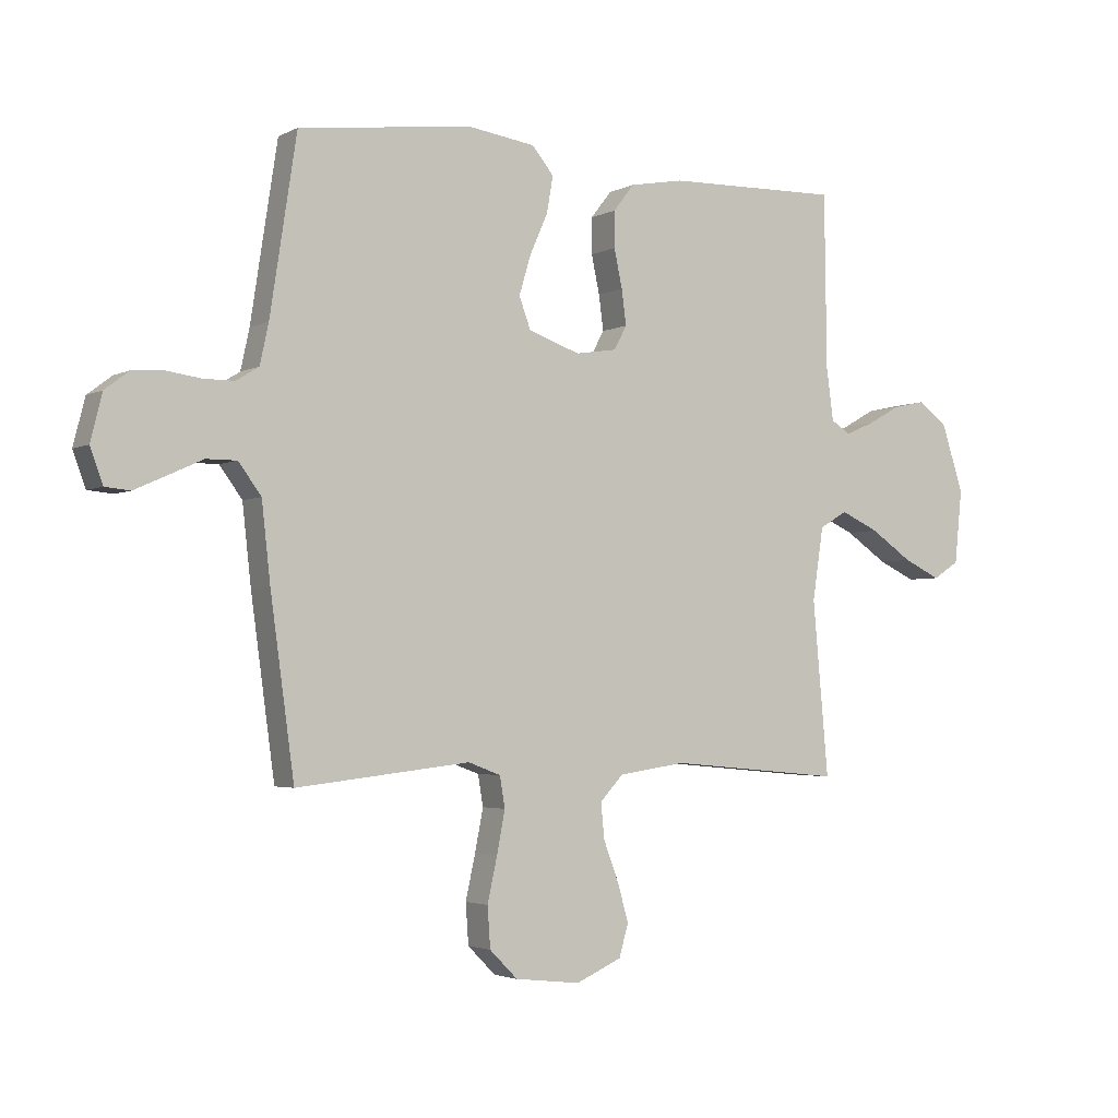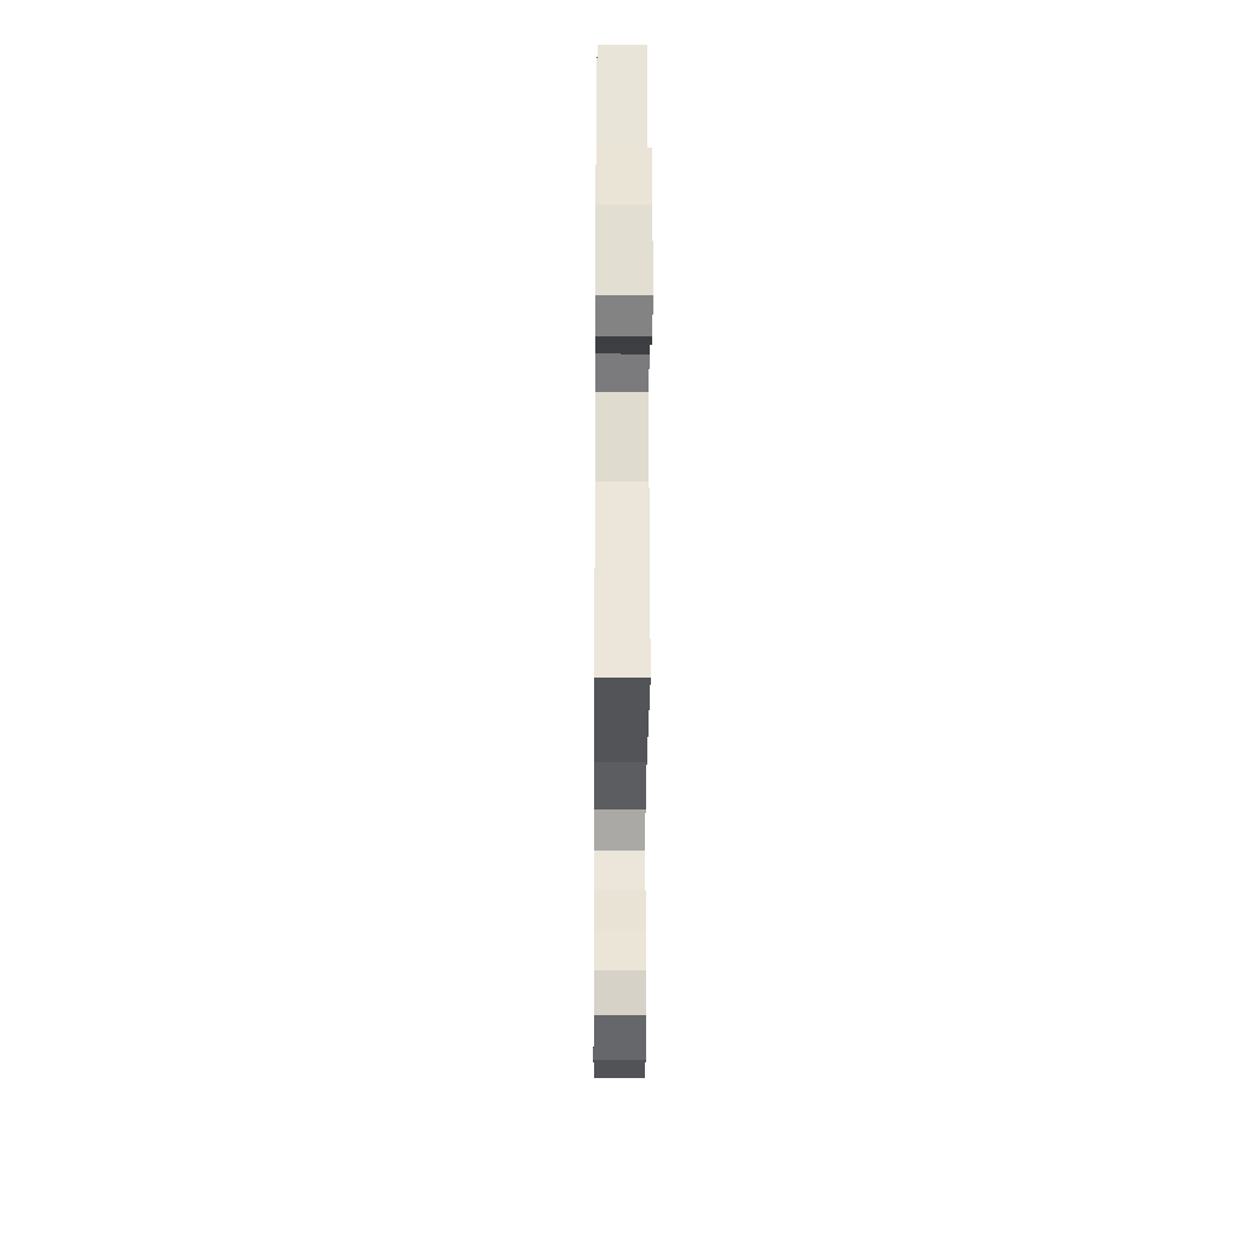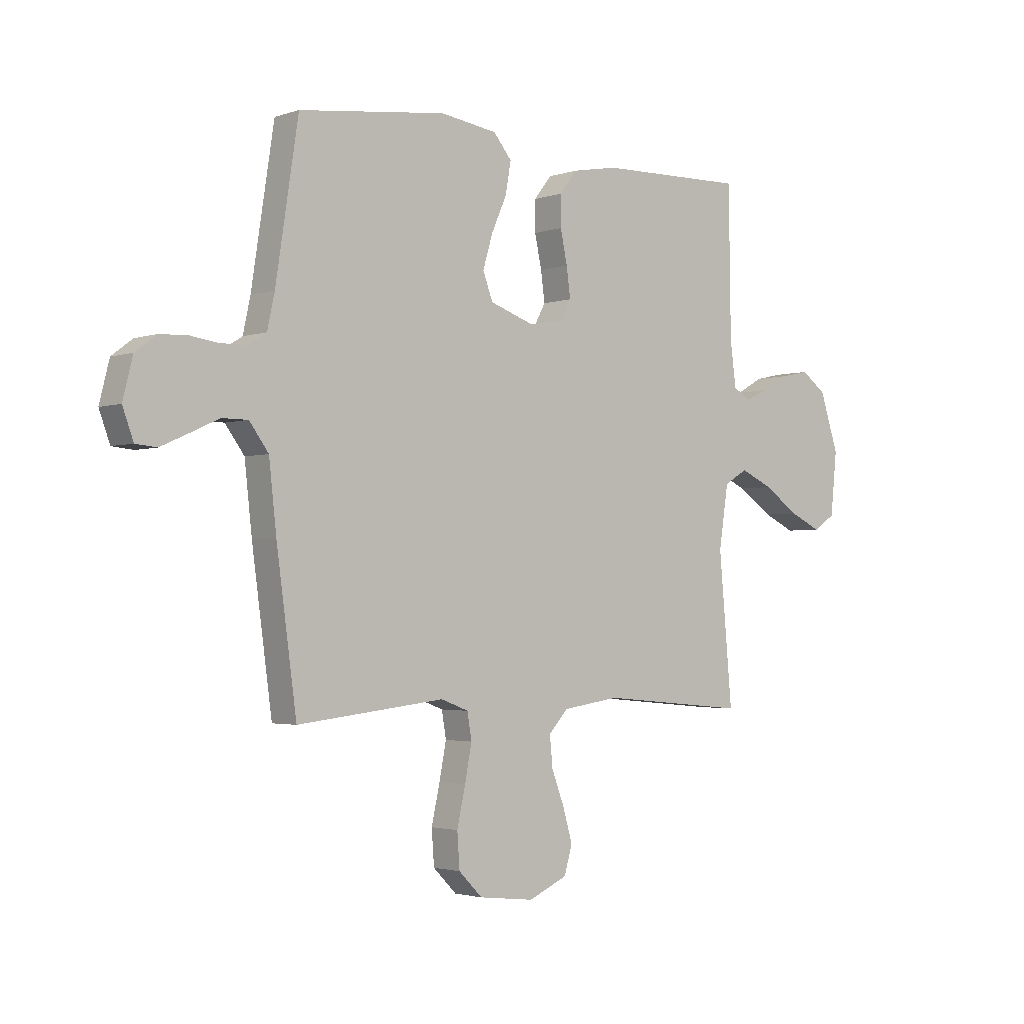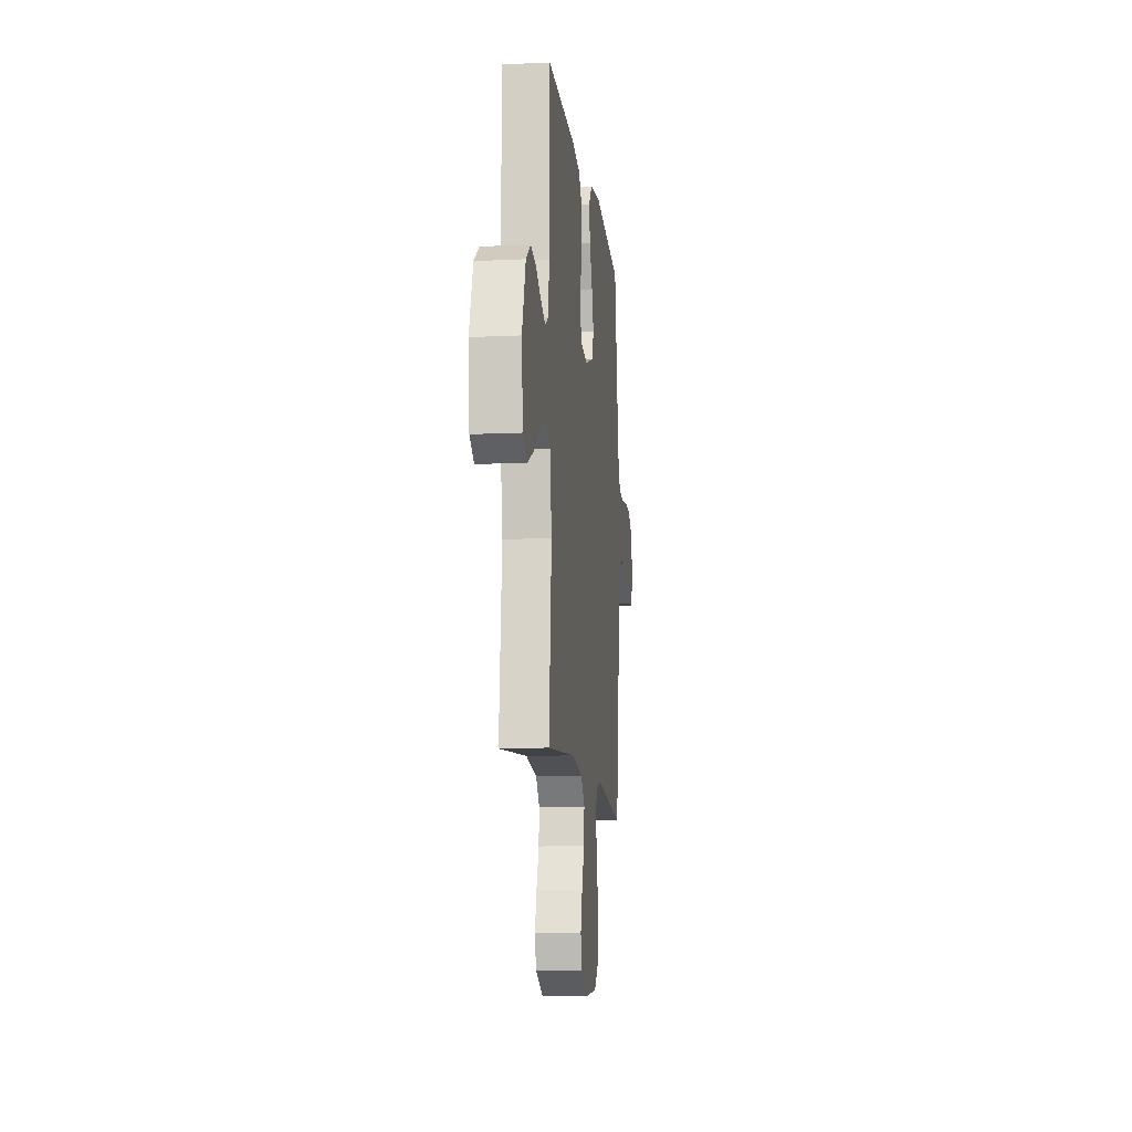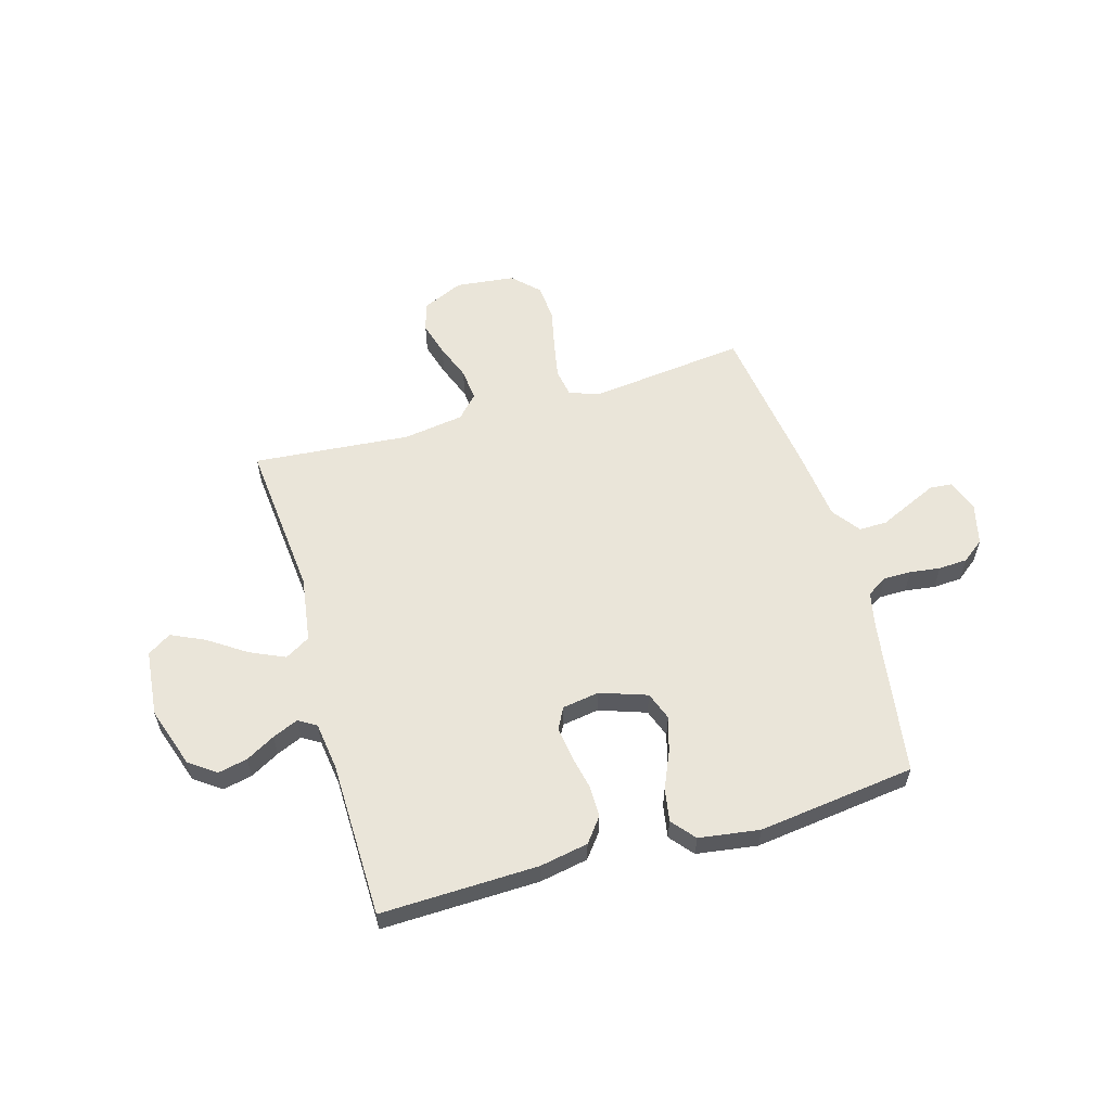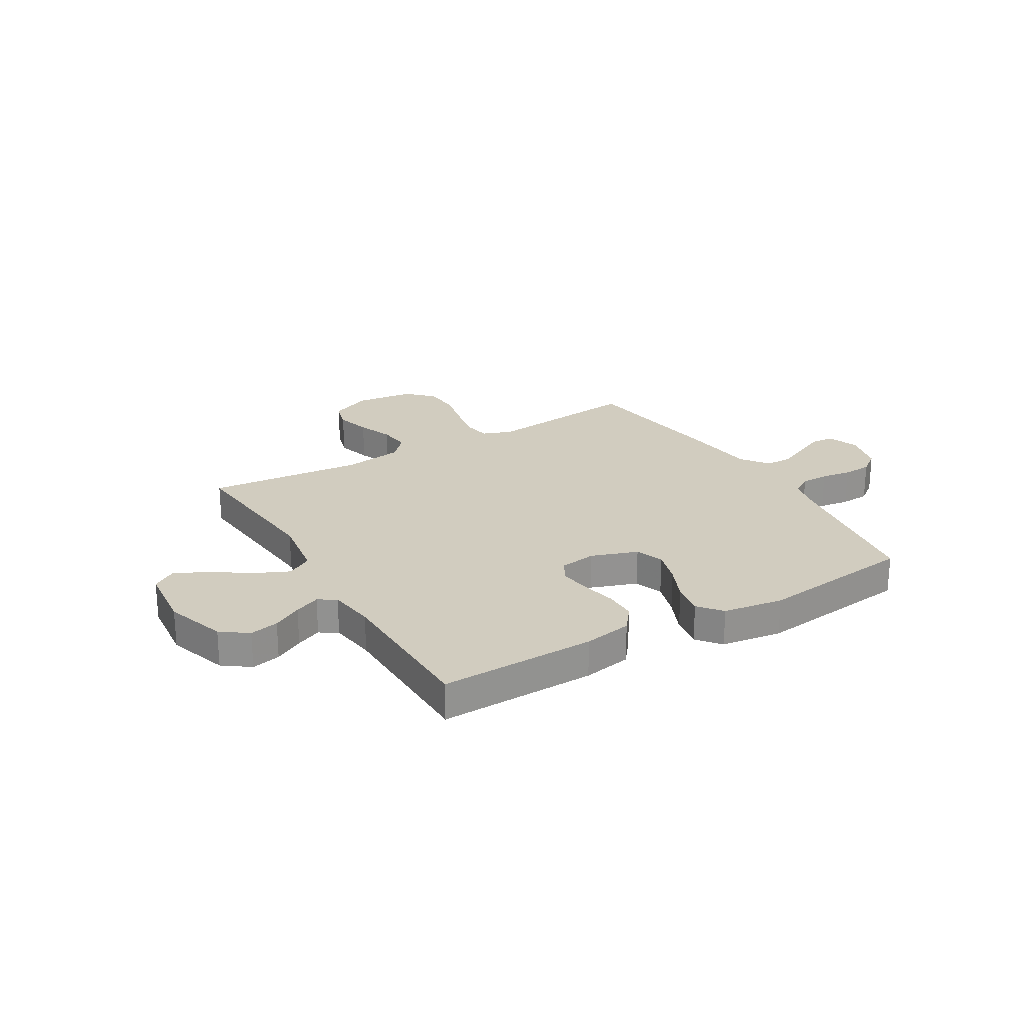
<metadata>
{"format":"obj","ext":"obj","renderer":"f3d","projection":"perspective","resolution":1024,"background":"white","views":[{"elev":-3.0,"azim":148.7,"up":"+Z"},{"elev":-28.3,"azim":-90.4,"up":"+Z"},{"elev":-2.5,"azim":139.6,"up":"+Z"},{"elev":-11.4,"azim":-83.5,"up":"+Z"},{"elev":58.2,"azim":-16.3,"up":"+Y"},{"elev":23.9,"azim":-30.6,"up":"+Y"}]}
</metadata>
<code>
v -0.5 0.07 0.5
v -0.2 0.07 0.493
v -0.107 0.07 0.476
v -0.071 0.07 0.43
v -0.071 0.07 0.368
v -0.085 0.07 0.302
v -0.093 0.07 0.242
v -0.071 0.07 0.201
v 0 0.07 0.19
v 0.089 0.07 0.221
v 0.109 0.07 0.275
v 0.089 0.07 0.342
v 0.058 0.07 0.412
v 0.047 0.07 0.475
v 0.084 0.07 0.52
v 0.2 0.07 0.537
v 0.5 0.07 0.5
v 0.546 0.07 0.2
v 0.561 0.07 0.131
v 0.6 0.07 0.107
v 0.653 0.07 0.107
v 0.711 0.07 0.115
v 0.766 0.07 0.112
v 0.808 0.07 0.08
v 0.828 0.07 0
v 0.806 0.07 -0.06
v 0.763 0.07 -0.064
v 0.707 0.07 -0.039
v 0.648 0.07 -0.012
v 0.595 0.07 -0.012
v 0.556 0.07 -0.065
v 0.541 0.07 -0.2
v 0.5 0.07 -0.5
v 0.2 0.07 -0.466
v 0.144 0.07 -0.487
v 0.135 0.07 -0.54
v 0.149 0.07 -0.612
v 0.166 0.07 -0.689
v 0.161 0.07 -0.759
v 0.113 0.07 -0.807
v 0 0.07 -0.82
v -0.079 0.07 -0.785
v -0.095 0.07 -0.729
v -0.076 0.07 -0.663
v -0.05 0.07 -0.594
v -0.044 0.07 -0.533
v -0.084 0.07 -0.49
v -0.2 0.07 -0.473
v -0.5 0.07 -0.5
v -0.473 0.07 -0.2
v -0.492 0.07 -0.075
v -0.54 0.07 -0.047
v -0.606 0.07 -0.077
v -0.678 0.07 -0.126
v -0.742 0.07 -0.156
v -0.787 0.07 -0.127
v -0.8 0.07 0
v -0.762 0.07 0.116
v -0.711 0.07 0.153
v -0.655 0.07 0.141
v -0.599 0.07 0.11
v -0.55 0.07 0.089
v -0.516 0.07 0.11
v -0.504 0.07 0.2
v -0.5 0 0.5
v -0.2 0 0.493
v -0.107 0 0.476
v -0.071 0 0.43
v -0.071 0 0.368
v -0.085 0 0.302
v -0.093 0 0.242
v -0.071 0 0.201
v 0 0 0.19
v 0.089 0 0.221
v 0.109 0 0.275
v 0.089 0 0.342
v 0.058 0 0.412
v 0.047 0 0.475
v 0.084 0 0.52
v 0.2 0 0.537
v 0.5 0 0.5
v 0.546 0 0.2
v 0.561 0 0.131
v 0.6 0 0.107
v 0.653 0 0.107
v 0.711 0 0.115
v 0.766 0 0.112
v 0.808 0 0.08
v 0.828 0 0
v 0.806 0 -0.06
v 0.763 0 -0.064
v 0.707 0 -0.039
v 0.648 0 -0.012
v 0.595 0 -0.012
v 0.556 0 -0.065
v 0.541 0 -0.2
v 0.5 0 -0.5
v 0.2 0 -0.466
v 0.144 0 -0.487
v 0.135 0 -0.54
v 0.149 0 -0.612
v 0.166 0 -0.689
v 0.161 0 -0.759
v 0.113 0 -0.807
v 0 0 -0.82
v -0.079 0 -0.785
v -0.095 0 -0.729
v -0.076 0 -0.663
v -0.05 0 -0.594
v -0.044 0 -0.533
v -0.084 0 -0.49
v -0.2 0 -0.473
v -0.5 0 -0.5
v -0.473 0 -0.2
v -0.492 0 -0.075
v -0.54 0 -0.047
v -0.606 0 -0.077
v -0.678 0 -0.126
v -0.742 0 -0.156
v -0.787 0 -0.127
v -0.8 0 0
v -0.762 0 0.116
v -0.711 0 0.153
v -0.655 0 0.141
v -0.599 0 0.11
v -0.55 0 0.089
v -0.516 0 0.11
v -0.504 0 0.2
f 59 60 61
f 58 59 61
f 57 58 61
f 56 57 61
f 55 56 61
f 54 55 61
f 53 54 61
f 52 53 61 62
f 51 52 62 63
f 48 49 50
f 51 63 64
f 50 51 64
f 48 50 64
f 47 48 64
f 43 44 45
f 42 43 45
f 41 42 45
f 40 41 45
f 39 40 45
f 38 39 45
f 37 38 45
f 36 37 45 46
f 64 1 2
f 47 64 2
f 46 47 2
f 36 46 2
f 35 36 2
f 31 32 33 34
f 27 28 29
f 26 27 29
f 25 26 29
f 24 25 29
f 23 24 29
f 22 23 29
f 21 22 29
f 20 21 29 30
f 31 34 35
f 30 31 35
f 20 30 35
f 19 20 35
f 16 17 18
f 15 16 18
f 14 15 18
f 13 14 18
f 12 13 18
f 4 5 6
f 3 4 6
f 2 3 6
f 2 6 7
f 35 2 7
f 11 12 18 19
f 10 11 19 35
f 9 10 35
f 8 9 35
f 7 8 35
f 125 124 123
f 125 123 122
f 125 122 121
f 125 121 120
f 125 120 119
f 125 119 118
f 125 118 117
f 126 125 117 116
f 127 126 116 115
f 114 113 112
f 128 127 115
f 128 115 114
f 128 114 112
f 128 112 111
f 109 108 107
f 109 107 106
f 109 106 105
f 109 105 104
f 109 104 103
f 109 103 102
f 109 102 101
f 110 109 101 100
f 66 65 128
f 66 128 111
f 66 111 110
f 66 110 100
f 66 100 99
f 98 97 96 95
f 93 92 91
f 93 91 90
f 93 90 89
f 93 89 88
f 93 88 87
f 93 87 86
f 93 86 85
f 94 93 85 84
f 99 98 95
f 99 95 94
f 99 94 84
f 99 84 83
f 82 81 80
f 82 80 79
f 82 79 78
f 82 78 77
f 82 77 76
f 70 69 68
f 70 68 67
f 70 67 66
f 71 70 66
f 71 66 99
f 83 82 76 75
f 99 83 75 74
f 99 74 73
f 99 73 72
f 99 72 71
f 1 65 66 2
f 2 66 67 3
f 3 67 68 4
f 4 68 69 5
f 5 69 70 6
f 6 70 71 7
f 7 71 72 8
f 8 72 73 9
f 9 73 74 10
f 10 74 75 11
f 11 75 76 12
f 12 76 77 13
f 13 77 78 14
f 14 78 79 15
f 15 79 80 16
f 16 80 81 17
f 17 81 82 18
f 18 82 83 19
f 19 83 84 20
f 20 84 85 21
f 21 85 86 22
f 22 86 87 23
f 23 87 88 24
f 24 88 89 25
f 25 89 90 26
f 26 90 91 27
f 27 91 92 28
f 28 92 93 29
f 29 93 94 30
f 30 94 95 31
f 31 95 96 32
f 32 96 97 33
f 33 97 98 34
f 34 98 99 35
f 35 99 100 36
f 36 100 101 37
f 37 101 102 38
f 38 102 103 39
f 39 103 104 40
f 40 104 105 41
f 41 105 106 42
f 42 106 107 43
f 43 107 108 44
f 44 108 109 45
f 45 109 110 46
f 46 110 111 47
f 47 111 112 48
f 48 112 113 49
f 49 113 114 50
f 50 114 115 51
f 51 115 116 52
f 52 116 117 53
f 53 117 118 54
f 54 118 119 55
f 55 119 120 56
f 56 120 121 57
f 57 121 122 58
f 58 122 123 59
f 59 123 124 60
f 60 124 125 61
f 61 125 126 62
f 62 126 127 63
f 63 127 128 64
f 64 128 65 1

</code>
